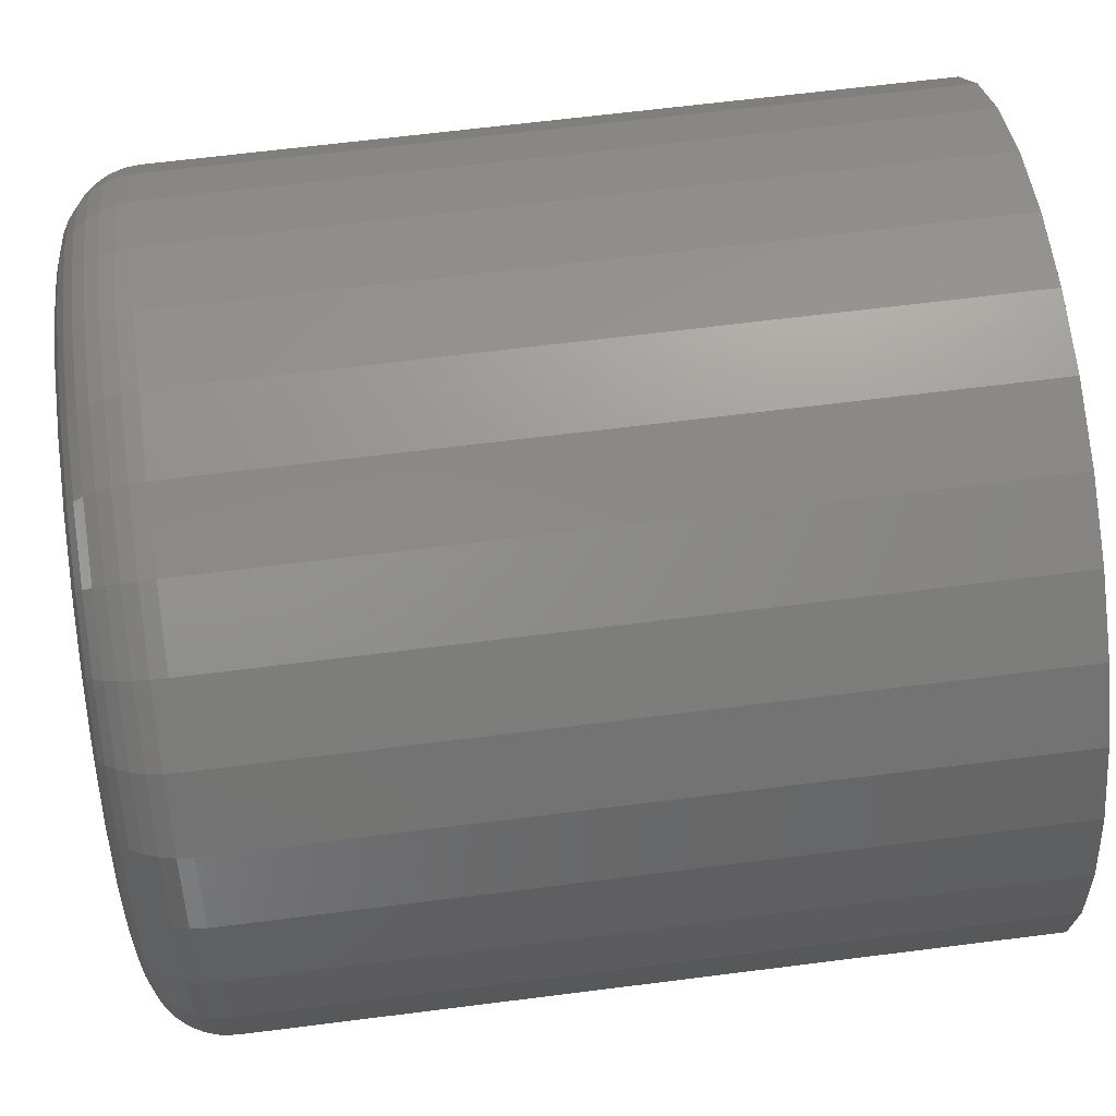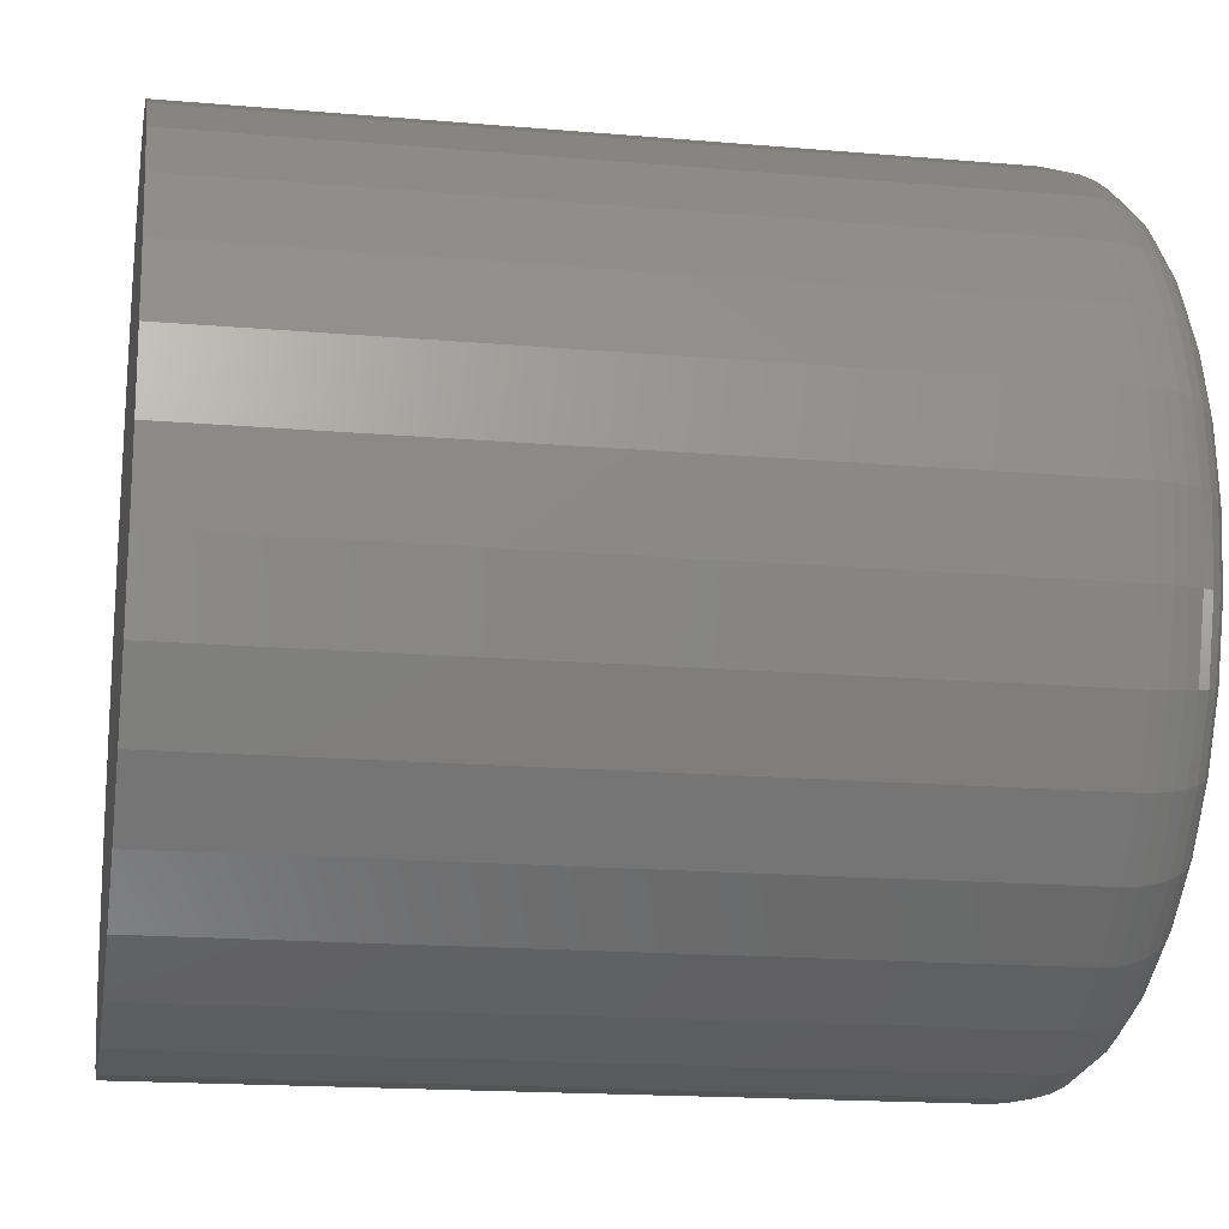
<metadata>
{"format":"stl","ext":"stl","renderer":"f3d","projection":"perspective","resolution":1024,"background":"white","views":[{"elev":64.5,"azim":-97.3,"up":"+Z"},{"elev":-17.2,"azim":80.2,"up":"+Z"}]}
</metadata>
<code>
# stl→obj: 320 verts, 636 faces
v 0.5504 1.353e-16 0.03212
v 0.5567 1.361e-16 0.03405
v 0.5633 1.369e-16 0.0347
v 0.5699 1.376e-16 0.03405
v 0.5763 1.382e-16 0.03212
v 0.5445 1.345e-16 0.02899
v 0.5821 1.387e-16 0.02899
v 0.5394 1.337e-16 0.02478
v 0.5873 1.39e-16 0.02478
v 0.5352 1.329e-16 0.01965
v 0.5915 1.392e-16 0.01965
v 0.532 1.323e-16 0.01379
v 0.5946 1.392e-16 0.01379
v 0.5301 1.317e-16 0.007432
v 0.5966 1.391e-16 0.007432
v 0.5946 1.378e-16 -0.01214
v 0.532 1.308e-16 -0.01214
v 0.5966 1.383e-16 -0.005788
v 0.5352 1.308e-16 -0.018
v 0.5915 1.371e-16 -0.018
v 0.5394 1.31e-16 -0.02314
v 0.5873 1.363e-16 -0.02314
v 0.5445 1.314e-16 -0.02735
v 0.5821 1.355e-16 -0.02735
v 0.5504 1.318e-16 -0.03048
v 0.5763 1.347e-16 -0.03048
v 0.5567 1.324e-16 -0.03241
v 0.5633 1.331e-16 -0.03306
v 0.5699 1.339e-16 -0.03241
v 0.5301 1.31e-16 -0.005788
v 0.5294 1.313e-16 0.0008224
v 0.5972 1.388e-16 0.0008224
v 0.605 -0.007812 0.0008224
v 0.605 -0.08594 0.0008224
v 0.6042 -0.007812 -0.007312
v 0.6042 -0.08594 -0.007312
v 0.6018 -0.007812 -0.01513
v 0.6018 -0.08594 -0.01513
v 0.598 -0.007812 -0.02234
v 0.598 -0.08594 -0.02234
v 0.5928 -0.007812 -0.02866
v 0.5928 -0.08594 -0.02866
v 0.5865 -0.007812 -0.03384
v 0.5865 -0.08594 -0.03384
v 0.5793 -0.007812 -0.0377
v 0.5793 -0.08594 -0.0377
v 0.5715 -0.007812 -0.04007
v 0.5715 -0.08594 -0.04007
v 0.5633 -0.007812 -0.04087
v 0.5633 -0.08594 -0.04087
v 0.5552 -0.007812 -0.04007
v 0.5552 -0.08594 -0.04007
v 0.5474 -0.007812 -0.0377
v 0.5474 -0.08594 -0.0377
v 0.5402 -0.007812 -0.03384
v 0.5402 -0.08594 -0.03384
v 0.5338 -0.007812 -0.02866
v 0.5338 -0.08594 -0.02866
v 0.5287 -0.007812 -0.02234
v 0.5287 -0.08594 -0.02234
v 0.5248 -0.007812 -0.01513
v 0.5248 -0.08594 -0.01513
v 0.5224 -0.007812 -0.007312
v 0.5224 -0.08594 -0.007312
v 0.5216 -0.007812 0.0008224
v 0.5216 -0.08594 0.0008224
v 0.5224 -0.007812 0.008956
v 0.5224 -0.08594 0.008956
v 0.5248 -0.007812 0.01678
v 0.5248 -0.08594 0.01678
v 0.5287 -0.007812 0.02399
v 0.5287 -0.08594 0.02399
v 0.5338 -0.007812 0.0303
v 0.5338 -0.08594 0.0303
v 0.5402 -0.007812 0.03549
v 0.5402 -0.08594 0.03549
v 0.5474 -0.007812 0.03934
v 0.5474 -0.08594 0.03934
v 0.5552 -0.007812 0.04172
v 0.5552 -0.08594 0.04172
v 0.5633 -0.007812 0.04252
v 0.5633 -0.08594 0.04252
v 0.5715 -0.007812 0.04172
v 0.5715 -0.08594 0.04172
v 0.5793 -0.007812 0.03934
v 0.5793 -0.08594 0.03934
v 0.5865 -0.007812 0.03549
v 0.5865 -0.08594 0.03549
v 0.5928 -0.007812 0.0303
v 0.5928 -0.08594 0.0303
v 0.598 -0.007812 0.02399
v 0.598 -0.08594 0.02399
v 0.6018 -0.007812 0.01678
v 0.6018 -0.08594 0.01678
v 0.6042 -0.007812 0.008956
v 0.6042 -0.08594 0.008956
v 0.5218 -0.006288 0.0008224
v 0.5226 -0.006288 0.008927
v 0.5222 -0.004823 0.0008224
v 0.523 -0.004823 0.00884
v 0.5229 -0.003472 0.0008224
v 0.5237 -0.003472 0.0087
v 0.5239 -0.002288 0.0008224
v 0.5247 -0.002288 0.00851
v 0.5251 -0.001317 0.0008224
v 0.5258 -0.001317 0.008279
v 0.5265 -0.0005947 0.0008224
v 0.5272 -0.0005947 0.008016
v 0.5279 -0.0001501 0.0008224
v 0.5286 -0.0001501 0.00773
v 0.6041 -0.006288 0.008927
v 0.6049 -0.006288 0.0008224
v 0.6036 -0.004823 0.00884
v 0.6044 -0.004823 0.0008224
v 0.6029 -0.003472 0.0087
v 0.6037 -0.003472 0.0008224
v 0.602 -0.002288 0.00851
v 0.6027 -0.002288 0.0008224
v 0.6008 -0.001317 0.008279
v 0.6015 -0.001317 0.0008224
v 0.5995 -0.0005947 0.008016
v 0.6002 -0.0005947 0.0008224
v 0.598 -0.0001501 0.00773
v 0.5987 -0.0001501 0.0008224
v 0.6017 -0.006288 0.01672
v 0.6013 -0.004823 0.01655
v 0.6006 -0.003472 0.01627
v 0.5997 -0.002288 0.0159
v 0.5986 -0.001317 0.01545
v 0.5974 -0.0005947 0.01493
v 0.596 -0.0001501 0.01437
v 0.5979 -0.006288 0.0239
v 0.5975 -0.004823 0.02366
v 0.5969 -0.003472 0.02325
v 0.5961 -0.002288 0.02272
v 0.5951 -0.001317 0.02206
v 0.594 -0.0005947 0.02131
v 0.5928 -0.0001501 0.02049
v 0.5927 -0.006288 0.0302
v 0.5924 -0.004823 0.02988
v 0.5919 -0.003472 0.02937
v 0.5912 -0.002288 0.02869
v 0.5903 -0.001317 0.02785
v 0.5894 -0.0005947 0.02689
v 0.5884 -0.0001501 0.02586
v 0.5864 -0.006288 0.03536
v 0.5862 -0.004823 0.035
v 0.5858 -0.003472 0.03439
v 0.5852 -0.002288 0.03359
v 0.5846 -0.001317 0.0326
v 0.5838 -0.0005947 0.03148
v 0.583 -0.0001501 0.03026
v 0.5792 -0.006288 0.0392
v 0.5791 -0.004823 0.03879
v 0.5788 -0.003472 0.03813
v 0.5784 -0.002288 0.03723
v 0.5779 -0.001317 0.03613
v 0.5774 -0.0005947 0.03489
v 0.5769 -0.0001501 0.03353
v 0.5714 -0.006288 0.04157
v 0.5713 -0.004823 0.04113
v 0.5712 -0.003472 0.04042
v 0.571 -0.002288 0.03947
v 0.5708 -0.001317 0.03831
v 0.5705 -0.0005947 0.03699
v 0.5702 -0.0001501 0.03555
v 0.5633 -0.006288 0.04237
v 0.5633 -0.004823 0.04192
v 0.5633 -0.003472 0.0412
v 0.5633 -0.002288 0.04023
v 0.5633 -0.001317 0.03904
v 0.5633 -0.0005947 0.03769
v 0.5633 -0.0001501 0.03623
v 0.5552 -0.006288 0.04157
v 0.5553 -0.004823 0.04113
v 0.5554 -0.003472 0.04042
v 0.5556 -0.002288 0.03947
v 0.5559 -0.001317 0.03831
v 0.5561 -0.0005947 0.03699
v 0.5564 -0.0001501 0.03555
v 0.5474 -0.006288 0.0392
v 0.5476 -0.004823 0.03879
v 0.5479 -0.003472 0.03813
v 0.5482 -0.002288 0.03723
v 0.5487 -0.001317 0.03613
v 0.5492 -0.0005947 0.03489
v 0.5498 -0.0001501 0.03353
v 0.5402 -0.006288 0.03536
v 0.5405 -0.004823 0.035
v 0.5409 -0.003472 0.03439
v 0.5414 -0.002288 0.03359
v 0.5421 -0.001317 0.0326
v 0.5428 -0.0005947 0.03148
v 0.5437 -0.0001501 0.03026
v 0.5339 -0.006288 0.0302
v 0.5343 -0.004823 0.02988
v 0.5348 -0.003472 0.02937
v 0.5355 -0.002288 0.02869
v 0.5363 -0.001317 0.02785
v 0.5373 -0.0005947 0.02689
v 0.5383 -0.0001501 0.02586
v 0.5288 -0.006288 0.0239
v 0.5291 -0.004823 0.02366
v 0.5297 -0.003472 0.02325
v 0.5306 -0.002288 0.02272
v 0.5315 -0.001317 0.02206
v 0.5327 -0.0005947 0.02131
v 0.5339 -0.0001501 0.02049
v 0.5249 -0.006288 0.01672
v 0.5254 -0.004823 0.01655
v 0.526 -0.003472 0.01627
v 0.5269 -0.002288 0.0159
v 0.528 -0.001317 0.01545
v 0.5293 -0.0005947 0.01493
v 0.5306 -0.0001501 0.01437
v 0.6041 -0.006288 -0.007282
v 0.6036 -0.004823 -0.007196
v 0.6029 -0.003472 -0.007055
v 0.602 -0.002288 -0.006865
v 0.6008 -0.001317 -0.006634
v 0.5995 -0.0005947 -0.006371
v 0.598 -0.0001501 -0.006085
v 0.5226 -0.006288 -0.007282
v 0.523 -0.004823 -0.007196
v 0.5237 -0.003472 -0.007055
v 0.5247 -0.002288 -0.006865
v 0.5258 -0.001317 -0.006634
v 0.5272 -0.0005947 -0.006371
v 0.5286 -0.0001501 -0.006085
v 0.5249 -0.006288 -0.01508
v 0.5254 -0.004823 -0.01491
v 0.526 -0.003472 -0.01463
v 0.5269 -0.002288 -0.01426
v 0.528 -0.001317 -0.0138
v 0.5293 -0.0005947 -0.01329
v 0.5306 -0.0001501 -0.01273
v 0.5288 -0.006288 -0.02226
v 0.5291 -0.004823 -0.02201
v 0.5297 -0.003472 -0.02161
v 0.5306 -0.002288 -0.02107
v 0.5315 -0.001317 -0.02041
v 0.5327 -0.0005947 -0.01966
v 0.5339 -0.0001501 -0.01885
v 0.5339 -0.006288 -0.02855
v 0.5343 -0.004823 -0.02824
v 0.5348 -0.003472 -0.02773
v 0.5355 -0.002288 -0.02704
v 0.5363 -0.001317 -0.0262
v 0.5373 -0.0005947 -0.02525
v 0.5383 -0.0001501 -0.02421
v 0.5402 -0.006288 -0.03372
v 0.5405 -0.004823 -0.03335
v 0.5409 -0.003472 -0.03275
v 0.5414 -0.002288 -0.03194
v 0.5421 -0.001317 -0.03096
v 0.5428 -0.0005947 -0.02983
v 0.5437 -0.0001501 -0.02862
v 0.5474 -0.006288 -0.03756
v 0.5476 -0.004823 -0.03715
v 0.5479 -0.003472 -0.03648
v 0.5482 -0.002288 -0.03558
v 0.5487 -0.001317 -0.03449
v 0.5492 -0.0005947 -0.03324
v 0.5498 -0.0001501 -0.03189
v 0.5552 -0.006288 -0.03992
v 0.5553 -0.004823 -0.03949
v 0.5554 -0.003472 -0.03878
v 0.5556 -0.002288 -0.03783
v 0.5559 -0.001317 -0.03667
v 0.5561 -0.0005947 -0.03534
v 0.5564 -0.0001501 -0.0339
v 0.5633 -0.006288 -0.04072
v 0.5633 -0.004823 -0.04028
v 0.5633 -0.003472 -0.03956
v 0.5633 -0.002288 -0.03858
v 0.5633 -0.001317 -0.0374
v 0.5633 -0.0005947 -0.03605
v 0.5633 -0.0001501 -0.03458
v 0.5714 -0.006288 -0.03992
v 0.5713 -0.004823 -0.03949
v 0.5712 -0.003472 -0.03878
v 0.571 -0.002288 -0.03783
v 0.5708 -0.001317 -0.03667
v 0.5705 -0.0005947 -0.03534
v 0.5702 -0.0001501 -0.0339
v 0.5792 -0.006288 -0.03756
v 0.5791 -0.004823 -0.03715
v 0.5788 -0.003472 -0.03648
v 0.5784 -0.002288 -0.03558
v 0.5779 -0.001317 -0.03449
v 0.5774 -0.0005947 -0.03324
v 0.5769 -0.0001501 -0.03189
v 0.5864 -0.006288 -0.03372
v 0.5862 -0.004823 -0.03335
v 0.5858 -0.003472 -0.03275
v 0.5852 -0.002288 -0.03194
v 0.5846 -0.001317 -0.03096
v 0.5838 -0.0005947 -0.02983
v 0.583 -0.0001501 -0.02862
v 0.5927 -0.006288 -0.02855
v 0.5924 -0.004823 -0.02824
v 0.5919 -0.003472 -0.02773
v 0.5912 -0.002288 -0.02704
v 0.5903 -0.001317 -0.0262
v 0.5894 -0.0005947 -0.02525
v 0.5884 -0.0001501 -0.02421
v 0.5979 -0.006288 -0.02226
v 0.5975 -0.004823 -0.02201
v 0.5969 -0.003472 -0.02161
v 0.5961 -0.002288 -0.02107
v 0.5951 -0.001317 -0.02041
v 0.594 -0.0005947 -0.01966
v 0.5928 -0.0001501 -0.01885
v 0.6017 -0.006288 -0.01508
v 0.6013 -0.004823 -0.01491
v 0.6006 -0.003472 -0.01463
v 0.5997 -0.002288 -0.01426
v 0.5986 -0.001317 -0.0138
v 0.5974 -0.0005947 -0.01329
v 0.596 -0.0001501 -0.01273
f 1 2 3
f 1 3 4
f 5 1 4
f 6 1 5
f 7 6 5
f 8 6 7
f 9 8 7
f 10 8 9
f 11 10 9
f 12 10 11
f 13 12 11
f 14 12 13
f 15 14 13
f 16 17 18
f 19 17 16
f 20 19 16
f 21 19 20
f 22 21 20
f 23 21 22
f 24 23 22
f 25 23 24
f 26 25 24
f 27 25 26
f 28 27 26
f 29 28 26
f 17 30 18
f 18 30 31
f 18 31 32
f 32 31 14
f 32 14 15
f 33 34 35
f 35 34 36
f 35 36 37
f 37 36 38
f 37 38 39
f 39 38 40
f 39 40 41
f 41 40 42
f 41 42 43
f 43 42 44
f 43 44 45
f 45 44 46
f 45 46 47
f 47 46 48
f 47 48 49
f 49 48 50
f 49 50 51
f 51 50 52
f 51 52 53
f 53 52 54
f 53 54 55
f 55 54 56
f 55 56 57
f 57 56 58
f 57 58 59
f 59 58 60
f 59 60 61
f 61 60 62
f 61 62 63
f 63 62 64
f 63 64 65
f 65 64 66
f 65 66 67
f 67 66 68
f 67 68 69
f 69 68 70
f 69 70 71
f 71 70 72
f 71 72 73
f 73 72 74
f 73 74 75
f 75 74 76
f 75 76 77
f 77 76 78
f 77 78 79
f 79 78 80
f 79 80 81
f 81 80 82
f 81 82 83
f 83 82 84
f 83 84 85
f 85 84 86
f 85 86 87
f 87 86 88
f 87 88 89
f 89 88 90
f 89 90 91
f 91 90 92
f 91 92 93
f 93 92 94
f 93 94 95
f 95 94 96
f 95 96 33
f 33 96 34
f 65 67 97
f 97 67 98
f 97 98 99
f 99 98 100
f 99 100 101
f 101 100 102
f 101 102 103
f 103 102 104
f 103 104 105
f 105 104 106
f 105 106 107
f 107 106 108
f 107 108 109
f 109 108 110
f 109 110 31
f 31 110 14
f 95 33 111
f 111 33 112
f 111 112 113
f 113 112 114
f 113 114 115
f 115 114 116
f 115 116 117
f 117 116 118
f 117 118 119
f 119 118 120
f 119 120 121
f 121 120 122
f 121 122 123
f 123 122 124
f 123 124 15
f 15 124 32
f 93 95 125
f 125 95 111
f 125 111 126
f 126 111 113
f 126 113 127
f 127 113 115
f 127 115 128
f 128 115 117
f 128 117 129
f 129 117 119
f 129 119 130
f 130 119 121
f 130 121 131
f 131 121 123
f 131 123 13
f 13 123 15
f 91 93 132
f 132 93 125
f 132 125 133
f 133 125 126
f 133 126 134
f 134 126 127
f 134 127 135
f 135 127 128
f 135 128 136
f 136 128 129
f 136 129 137
f 137 129 130
f 137 130 138
f 138 130 131
f 138 131 11
f 11 131 13
f 89 91 139
f 139 91 132
f 139 132 140
f 140 132 133
f 140 133 141
f 141 133 134
f 141 134 142
f 142 134 135
f 142 135 143
f 143 135 136
f 143 136 144
f 144 136 137
f 144 137 145
f 145 137 138
f 145 138 9
f 9 138 11
f 87 89 146
f 146 89 139
f 146 139 147
f 147 139 140
f 147 140 148
f 148 140 141
f 148 141 149
f 149 141 142
f 149 142 150
f 150 142 143
f 150 143 151
f 151 143 144
f 151 144 152
f 152 144 145
f 152 145 7
f 7 145 9
f 85 87 153
f 153 87 146
f 153 146 154
f 154 146 147
f 154 147 155
f 155 147 148
f 155 148 156
f 156 148 149
f 156 149 157
f 157 149 150
f 157 150 158
f 158 150 151
f 158 151 159
f 159 151 152
f 159 152 5
f 5 152 7
f 83 85 160
f 160 85 153
f 160 153 161
f 161 153 154
f 161 154 162
f 162 154 155
f 162 155 163
f 163 155 156
f 163 156 164
f 164 156 157
f 164 157 165
f 165 157 158
f 165 158 166
f 166 158 159
f 166 159 4
f 4 159 5
f 81 83 167
f 167 83 160
f 167 160 168
f 168 160 161
f 168 161 169
f 169 161 162
f 169 162 170
f 170 162 163
f 170 163 171
f 171 163 164
f 171 164 172
f 172 164 165
f 172 165 173
f 173 165 166
f 173 166 3
f 3 166 4
f 79 81 174
f 174 81 167
f 174 167 175
f 175 167 168
f 175 168 176
f 176 168 169
f 176 169 177
f 177 169 170
f 177 170 178
f 178 170 171
f 178 171 179
f 179 171 172
f 179 172 180
f 180 172 173
f 180 173 2
f 2 173 3
f 77 79 181
f 181 79 174
f 181 174 182
f 182 174 175
f 182 175 183
f 183 175 176
f 183 176 184
f 184 176 177
f 184 177 185
f 185 177 178
f 185 178 186
f 186 178 179
f 186 179 187
f 187 179 180
f 187 180 1
f 1 180 2
f 75 77 188
f 188 77 181
f 188 181 189
f 189 181 182
f 189 182 190
f 190 182 183
f 190 183 191
f 191 183 184
f 191 184 192
f 192 184 185
f 192 185 193
f 193 185 186
f 193 186 194
f 194 186 187
f 194 187 6
f 6 187 1
f 73 75 195
f 195 75 188
f 195 188 196
f 196 188 189
f 196 189 197
f 197 189 190
f 197 190 198
f 198 190 191
f 198 191 199
f 199 191 192
f 199 192 200
f 200 192 193
f 200 193 201
f 201 193 194
f 201 194 8
f 8 194 6
f 71 73 202
f 202 73 195
f 202 195 203
f 203 195 196
f 203 196 204
f 204 196 197
f 204 197 205
f 205 197 198
f 205 198 206
f 206 198 199
f 206 199 207
f 207 199 200
f 207 200 208
f 208 200 201
f 208 201 10
f 10 201 8
f 69 71 209
f 209 71 202
f 209 202 210
f 210 202 203
f 210 203 211
f 211 203 204
f 211 204 212
f 212 204 205
f 212 205 213
f 213 205 206
f 213 206 214
f 214 206 207
f 214 207 215
f 215 207 208
f 215 208 12
f 12 208 10
f 67 69 98
f 98 69 209
f 98 209 100
f 100 209 210
f 100 210 102
f 102 210 211
f 102 211 104
f 104 211 212
f 104 212 106
f 106 212 213
f 106 213 108
f 108 213 214
f 108 214 110
f 110 214 215
f 110 215 14
f 14 215 12
f 33 35 112
f 112 35 216
f 112 216 114
f 114 216 217
f 114 217 116
f 116 217 218
f 116 218 118
f 118 218 219
f 118 219 120
f 120 219 220
f 120 220 122
f 122 220 221
f 122 221 124
f 124 221 222
f 124 222 32
f 32 222 18
f 63 65 223
f 223 65 97
f 223 97 224
f 224 97 99
f 224 99 225
f 225 99 101
f 225 101 226
f 226 101 103
f 226 103 227
f 227 103 105
f 227 105 228
f 228 105 107
f 228 107 229
f 229 107 109
f 229 109 30
f 30 109 31
f 61 63 230
f 230 63 223
f 230 223 231
f 231 223 224
f 231 224 232
f 232 224 225
f 232 225 233
f 233 225 226
f 233 226 234
f 234 226 227
f 234 227 235
f 235 227 228
f 235 228 236
f 236 228 229
f 236 229 17
f 17 229 30
f 59 61 237
f 237 61 230
f 237 230 238
f 238 230 231
f 238 231 239
f 239 231 232
f 239 232 240
f 240 232 233
f 240 233 241
f 241 233 234
f 241 234 242
f 242 234 235
f 242 235 243
f 243 235 236
f 243 236 19
f 19 236 17
f 57 59 244
f 244 59 237
f 244 237 245
f 245 237 238
f 245 238 246
f 246 238 239
f 246 239 247
f 247 239 240
f 247 240 248
f 248 240 241
f 248 241 249
f 249 241 242
f 249 242 250
f 250 242 243
f 250 243 21
f 21 243 19
f 55 57 251
f 251 57 244
f 251 244 252
f 252 244 245
f 252 245 253
f 253 245 246
f 253 246 254
f 254 246 247
f 254 247 255
f 255 247 248
f 255 248 256
f 256 248 249
f 256 249 257
f 257 249 250
f 257 250 23
f 23 250 21
f 53 55 258
f 258 55 251
f 258 251 259
f 259 251 252
f 259 252 260
f 260 252 253
f 260 253 261
f 261 253 254
f 261 254 262
f 262 254 255
f 262 255 263
f 263 255 256
f 263 256 264
f 264 256 257
f 264 257 25
f 25 257 23
f 51 53 265
f 265 53 258
f 265 258 266
f 266 258 259
f 266 259 267
f 267 259 260
f 267 260 268
f 268 260 261
f 268 261 269
f 269 261 262
f 269 262 270
f 270 262 263
f 270 263 271
f 271 263 264
f 271 264 27
f 27 264 25
f 49 51 272
f 272 51 265
f 272 265 273
f 273 265 266
f 273 266 274
f 274 266 267
f 274 267 275
f 275 267 268
f 275 268 276
f 276 268 269
f 276 269 277
f 277 269 270
f 277 270 278
f 278 270 271
f 278 271 28
f 28 271 27
f 47 49 279
f 279 49 272
f 279 272 280
f 280 272 273
f 280 273 281
f 281 273 274
f 281 274 282
f 282 274 275
f 282 275 283
f 283 275 276
f 283 276 284
f 284 276 277
f 284 277 285
f 285 277 278
f 285 278 29
f 29 278 28
f 45 47 286
f 286 47 279
f 286 279 287
f 287 279 280
f 287 280 288
f 288 280 281
f 288 281 289
f 289 281 282
f 289 282 290
f 290 282 283
f 290 283 291
f 291 283 284
f 291 284 292
f 292 284 285
f 292 285 26
f 26 285 29
f 43 45 293
f 293 45 286
f 293 286 294
f 294 286 287
f 294 287 295
f 295 287 288
f 295 288 296
f 296 288 289
f 296 289 297
f 297 289 290
f 297 290 298
f 298 290 291
f 298 291 299
f 299 291 292
f 299 292 24
f 24 292 26
f 41 43 300
f 300 43 293
f 300 293 301
f 301 293 294
f 301 294 302
f 302 294 295
f 302 295 303
f 303 295 296
f 303 296 304
f 304 296 297
f 304 297 305
f 305 297 298
f 305 298 306
f 306 298 299
f 306 299 22
f 22 299 24
f 39 41 307
f 307 41 300
f 307 300 308
f 308 300 301
f 308 301 309
f 309 301 302
f 309 302 310
f 310 302 303
f 310 303 311
f 311 303 304
f 311 304 312
f 312 304 305
f 312 305 313
f 313 305 306
f 313 306 20
f 20 306 22
f 37 39 314
f 314 39 307
f 314 307 315
f 315 307 308
f 315 308 316
f 316 308 309
f 316 309 317
f 317 309 310
f 317 310 318
f 318 310 311
f 318 311 319
f 319 311 312
f 319 312 320
f 320 312 313
f 320 313 16
f 16 313 20
f 35 37 216
f 216 37 314
f 216 314 217
f 217 314 315
f 217 315 218
f 218 315 316
f 218 316 219
f 219 316 317
f 219 317 220
f 220 317 318
f 220 318 221
f 221 318 319
f 221 319 222
f 222 319 320
f 222 320 18
f 18 320 16
f 82 80 78
f 84 82 78
f 84 78 86
f 86 78 76
f 86 76 88
f 88 76 74
f 88 74 90
f 90 74 72
f 90 72 92
f 92 72 70
f 92 70 94
f 94 70 68
f 94 68 96
f 36 62 38
f 38 62 60
f 38 60 40
f 40 60 58
f 40 58 42
f 42 58 56
f 42 56 44
f 44 56 54
f 44 54 46
f 46 54 52
f 46 52 50
f 46 50 48
f 96 68 34
f 34 68 66
f 34 66 36
f 36 66 64
f 36 64 62

</code>
